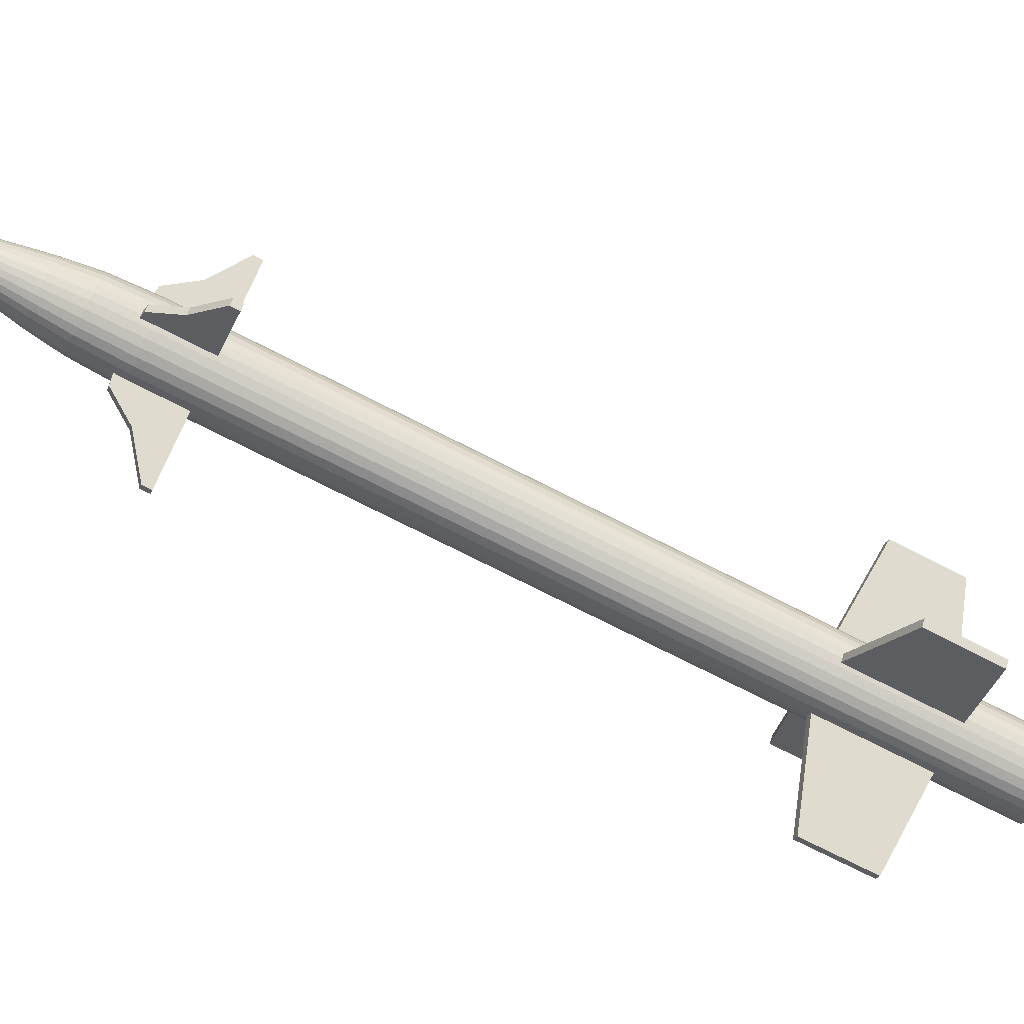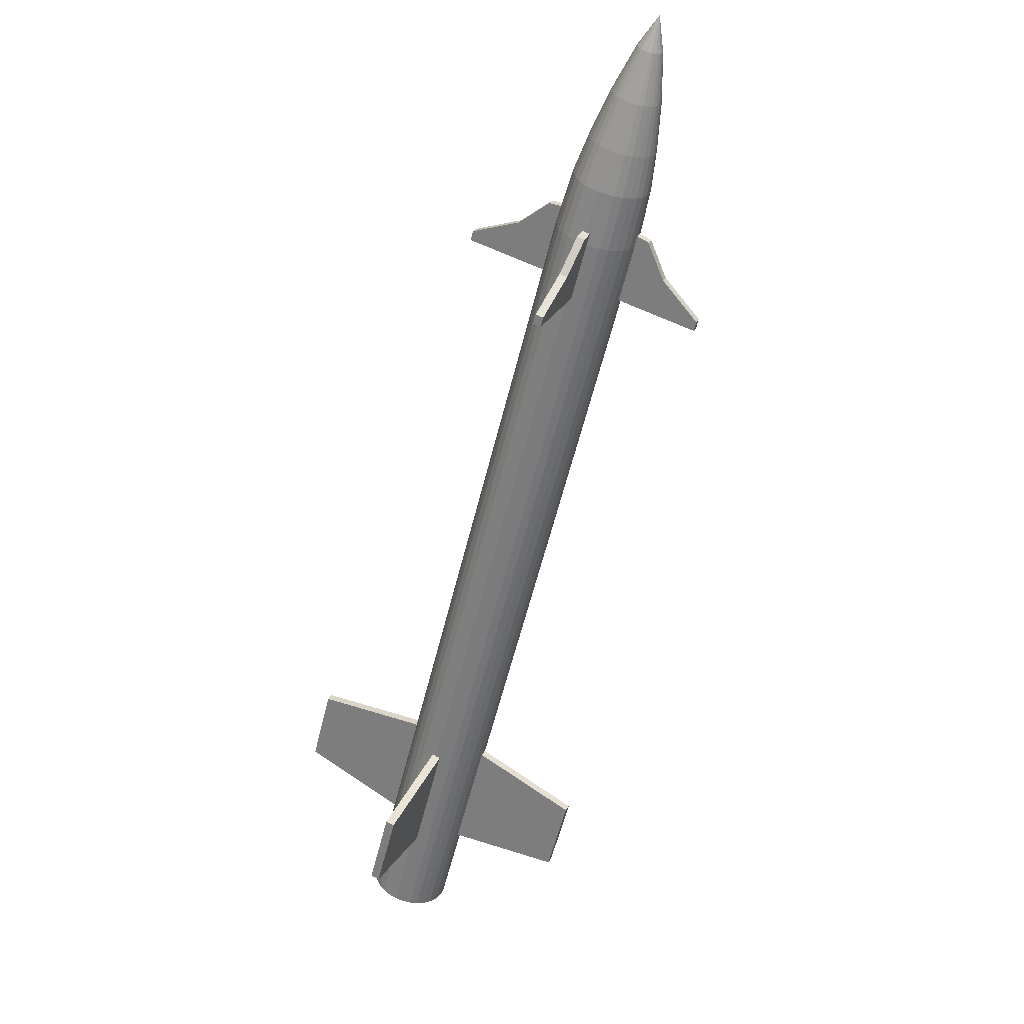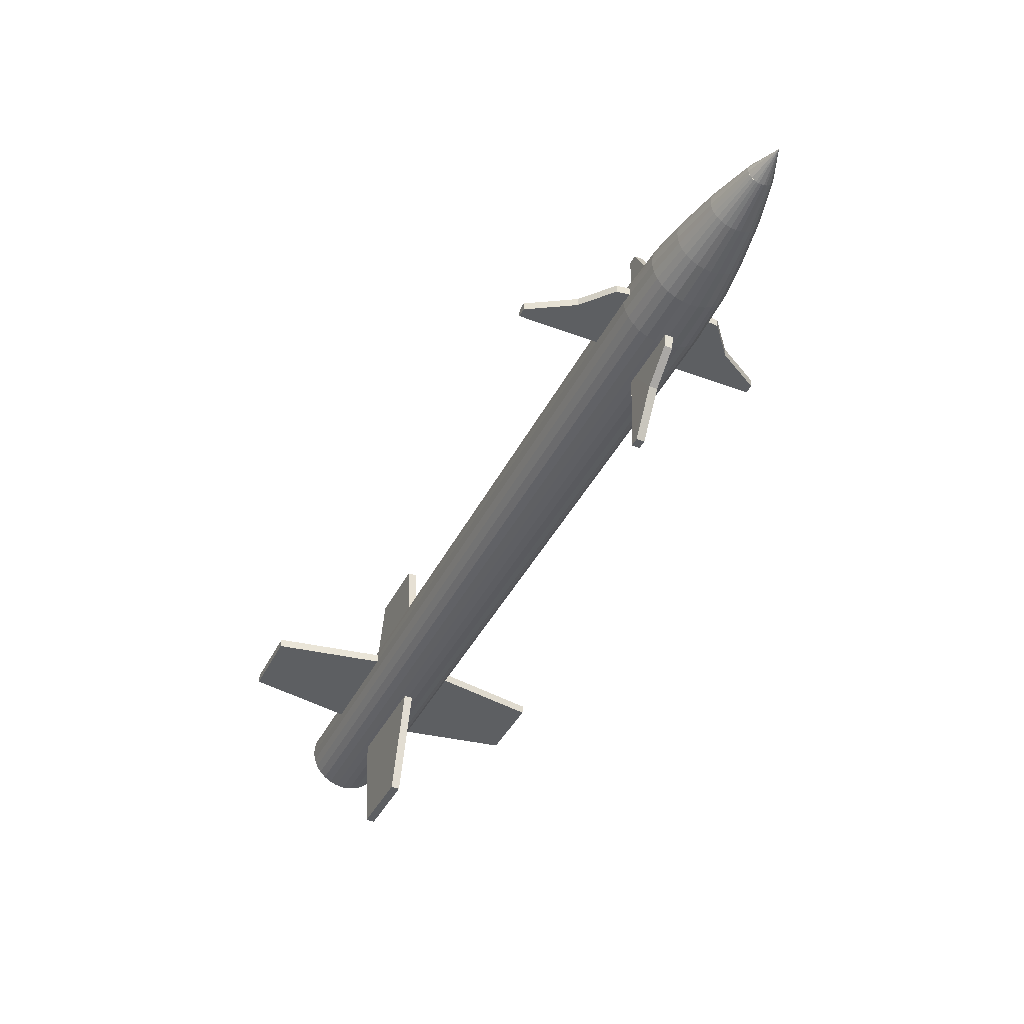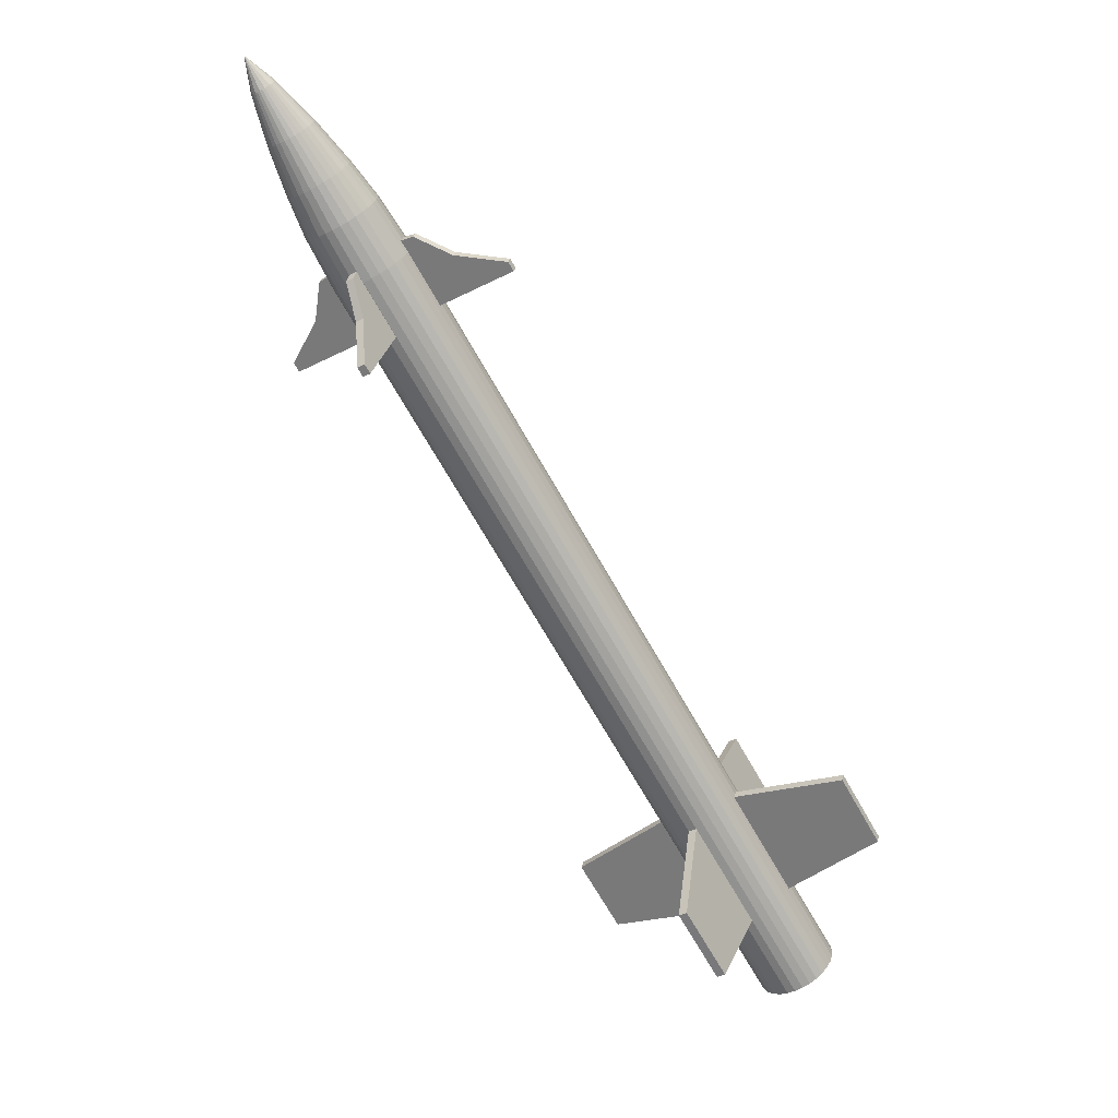
<metadata>
{"format":"obj","ext":"obj","renderer":"f3d","projection":"perspective","resolution":1024,"background":"white","views":[{"elev":-72.6,"azim":-150.1,"up":"+Z"},{"elev":1.9,"azim":64.2,"up":"+Y"},{"elev":27.8,"azim":42.0,"up":"+Y"},{"elev":6.5,"azim":153.9,"up":"+Y"}]}
</metadata>
<code>
o f16.001
v 0.08147 -1.73 3.71
v 0.1116 -1.749 3.674
v 0.1142 -1.751 3.678
v 0.08413 -1.732 3.713
v 0.0634 -1.718 3.738
v 0.03332 -1.699 3.774
v 0.03067 -1.697 3.771
v 0.06075 -1.716 3.735
v 0.1145 -1.745 3.674
v 0.1084 -1.722 3.692
v 0.111 -1.724 3.695
v 0.1172 -1.746 3.678
v 0.08421 -1.732 3.735
v 0.1143 -1.751 3.771
v 0.1116 -1.749 3.774
v 0.08156 -1.73 3.738
v 0.08518 -1.684 3.738
v 0.08253 -1.683 3.735
v 0.0363 -1.694 3.774
v 0.03365 -1.692 3.771
v 0.08245 -1.683 3.713
v 0.06066 -1.716 3.713
v 0.06332 -1.718 3.71
v 0.0851 -1.684 3.71
v 0.07695 -1.681 3.702
v 0.07429 -1.679 3.705
v 0.1033 -1.696 3.71
v 0.1059 -1.698 3.713
v 0.1123 -1.704 3.705
v 0.1096 -1.702 3.702
v -0.1914 -2.089 3.725
v 0.07075 -1.684 3.725
v 0.07096 -1.684 3.721
v -0.1912 -2.089 3.721
v 0.07506 -1.687 3.739
v 0.07284 -1.685 3.735
v -0.1893 -2.09 3.735
v -0.1871 -2.092 3.739
v 0.08514 -1.693 3.747
v 0.08134 -1.691 3.745
v -0.1808 -2.096 3.745
v -0.1771 -2.098 3.747
v 0.1094 -1.709 3.728
v -0.1528 -2.114 3.728
v -0.1526 -2.114 3.723
v 0.1096 -1.709 3.723
v 0.1075 -1.708 3.714
v 0.109 -1.709 3.718
v -0.1532 -2.114 3.718
v -0.1547 -2.113 3.714
v 0.0952 -1.7 3.702
v 0.099 -1.702 3.704
v -0.1632 -2.107 3.704
v -0.167 -2.105 3.702
v -0.08716 -2.078 3.786
v -0.1318 -2.064 3.741
v -0.1289 -2.065 3.737
v -0.08421 -2.08 3.783
v -0.09457 -2.006 3.741
v -0.063 -2.041 3.786
v -0.06005 -2.043 3.783
v -0.09162 -2.008 3.737
v 0.03059 -1.697 3.678
v 0.03324 -1.699 3.674
v -0.1612 -1.977 3.786
v -0.1641 -1.975 3.783
v -0.1883 -2.013 3.783
v -0.1853 -2.015 3.786
v 0.07793 -1.689 3.742
v -0.1843 -2.094 3.742
v -0.1641 -1.975 3.666
v -0.1612 -1.977 3.662
v -0.1853 -2.015 3.662
v -0.1883 -2.013 3.666
v -0.09162 -2.008 3.711
v -0.09457 -2.006 3.708
v -0.1318 -2.064 3.708
v -0.1289 -2.065 3.711
v 0.1024 -1.705 3.706
v -0.1598 -2.11 3.706
v 0.1116 -1.674 3.703
v 0.1151 -1.676 3.705
v 0.1093 -1.646 3.739
v 0.1069 -1.644 3.736
v 0.09271 -1.662 3.738
v 0.0954 -1.663 3.741
v -0.1194 -1.99 3.737
v -0.1165 -1.992 3.741
v -0.1567 -2.047 3.737
v -0.1538 -2.049 3.741
v 0.05918 -1.69 3.757
v 0.05653 -1.689 3.754
v 0.106 -1.698 3.735
v 0.1033 -1.696 3.738
v 0.1097 -1.702 3.747
v 0.1124 -1.704 3.744
v 0.07201 -1.685 3.716
v -0.1902 -2.09 3.716
v 0.1083 -1.708 3.733
v -0.1539 -2.113 3.733
v 0.03357 -1.692 3.678
v 0.05645 -1.689 3.695
v 0.0591 -1.69 3.692
v 0.03622 -1.694 3.674
v -0.1165 -1.992 3.708
v -0.1194 -1.99 3.711
v -0.1567 -2.047 3.711
v -0.1538 -2.049 3.708
v -0.1883 -2.091 3.712
v 0.07386 -1.686 3.712
v 0.07642 -1.688 3.708
v -0.1858 -2.093 3.708
v 0.1008 -1.703 3.744
v -0.1614 -2.108 3.744
v -0.1583 -2.11 3.741
v 0.1039 -1.706 3.741
v -0.1557 -2.112 3.737
v 0.1065 -1.707 3.737
v 0.1173 -1.746 3.771
v 0.1111 -1.724 3.754
v 0.1085 -1.722 3.757
v 0.1146 -1.745 3.774
v 0.07437 -1.679 3.744
v 0.07703 -1.681 3.747
v 0.108 -1.645 3.711
v 0.1254 -1.624 3.714
v 0.1272 -1.626 3.713
v 0.1106 -1.646 3.709
v 0.1053 -1.706 3.71
v -0.1569 -2.111 3.71
v -0.1751 -2.1 3.701
v 0.08713 -1.695 3.701
v 0.09119 -1.697 3.701
v -0.171 -2.102 3.701
v 0.08915 -1.696 3.747
v -0.173 -2.101 3.747
v -0.169 -2.104 3.747
v 0.09321 -1.699 3.747
v -0.179 -2.097 3.703
v 0.0832 -1.692 3.703
v -0.063 -2.041 3.662
v -0.06005 -2.043 3.666
v -0.08421 -2.08 3.666
v -0.08716 -2.078 3.662
v 0.09159 -1.661 3.712
v 0.106 -1.643 3.714
v 0.09398 -1.662 3.709
v 0.112 -1.647 3.741
v 0.09859 -1.665 3.744
v 0.1183 -1.651 3.743
v 0.1151 -1.649 3.742
v 0.1021 -1.668 3.745
v 0.1059 -1.67 3.746
v 0.1346 -1.662 3.727
v 0.1248 -1.682 3.728
v 0.125 -1.683 3.723
v 0.1347 -1.662 3.723
v 0.1517 -1.61 3.719
v 0.1526 -1.61 3.72
v 0.1425 -1.635 3.716
v 0.1408 -1.634 3.714
v 0.1232 -1.623 3.73
v 0.1224 -1.622 3.728
v 0.104 -1.642 3.729
v 0.1052 -1.643 3.733
v 0.1263 -1.625 3.735
v 0.1245 -1.624 3.733
v 0.1247 -1.656 3.742
v 0.1276 -1.657 3.74
v 0.1398 -1.634 3.736
v 0.1377 -1.632 3.737
v 0.1097 -1.673 3.746
v 0.1134 -1.675 3.744
v 0.1215 -1.653 3.743
v 0.1438 -1.636 3.718
v 0.1447 -1.637 3.721
v 0.1342 -1.662 3.719
v 0.133 -1.661 3.716
v 0.1302 -1.659 3.737
v 0.1197 -1.679 3.74
v 0.1221 -1.681 3.736
v 0.1322 -1.66 3.734
v 0.1337 -1.661 3.731
v 0.1238 -1.682 3.732
v 0.1262 -1.657 3.708
v 0.1289 -1.658 3.71
v 0.1183 -1.678 3.707
v 0.09064 -1.66 3.734
v 0.1313 -1.66 3.712
v -0.1651 -2.106 3.746
v 0.09714 -1.701 3.746
v 0.1512 -1.609 3.73
v 0.1501 -1.609 3.731
v 0.1433 -1.604 3.729
v 0.1427 -1.604 3.727
v 0.1529 -1.611 3.728
v 0.1432 -1.636 3.732
v 0.1443 -1.637 3.729
v 0.1535 -1.611 3.727
v 0.1483 -1.608 3.717
v 0.1495 -1.608 3.717
v 0.1365 -1.632 3.711
v 0.1341 -1.63 3.71
v 0.09694 -1.664 3.706
v 0.07958 -1.69 3.705
v 0.1231 -1.681 3.714
v 0.1244 -1.682 3.719
v 0.1167 -1.65 3.706
v 0.1199 -1.652 3.706
v 0.1078 -1.671 3.703
v 0.104 -1.669 3.703
v 0.1168 -1.677 3.742
v 0.08888 -1.659 3.721
v 0.08986 -1.66 3.716
v 0.1437 -1.605 3.719
v 0.1447 -1.605 3.718
v 0.1417 -1.635 3.734
v 0.1521 -1.61 3.729
v 0.121 -1.68 3.711
v 0.1232 -1.655 3.706
v 0.1003 -1.667 3.704
v 0.1045 -1.642 3.718
v 0.08927 -1.659 3.73
v 0.1283 -1.626 3.736
v 0.1388 -1.633 3.712
v 0.1451 -1.637 3.723
v 0.1135 -1.648 3.707
v 0.1035 -1.642 3.725
v 0.08868 -1.659 3.725
v 0.1317 -1.628 3.711
v 0.1449 -1.637 3.726
v 0.147 -1.607 3.717
v 0.122 -1.622 3.725
v 0.1221 -1.622 3.722
v 0.1036 -1.642 3.721
v 0.1538 -1.611 3.725
v 0.1539 -1.611 3.724
v 0.1353 -1.631 3.738
v 0.1329 -1.629 3.738
v 0.1294 -1.627 3.711
v 0.1227 -1.623 3.719
v 0.142 -1.604 3.725
v 0.1421 -1.604 3.723
v 0.1489 -1.608 3.731
v 0.1476 -1.607 3.731
v -0.1826 -2.095 3.705
v 0.1464 -1.606 3.731
v 0.1305 -1.628 3.738
v 0.1537 -1.611 3.722
v 0.1453 -1.606 3.731
v 0.1442 -1.605 3.73
v 0.1238 -1.623 3.717
v 0.143 -1.604 3.72
v 0.07139 -1.684 3.73
v -0.1908 -2.089 3.73
v 0.1532 -1.611 3.721
v 0.1424 -1.604 3.722
v 0.1506 -1.609 3.718
v 0.1422 -1.604 3.726
v 0.1458 -1.606 3.718
v -0.172 -2.102 3.724
v 0.1578 -1.592 3.724
v 0.0315 -1.779 3.731
v 0.0315 -1.779 3.73
v -0.008494 -1.84 3.728
v -0.04628 -1.898 3.73
v -0.08089 -1.952 3.731
v -0.1096 -1.997 3.732
v -0.1093 -1.996 3.734
v -0.08291 -1.956 3.735
v -0.046 -1.898 3.736
v -0.008076 -1.84 3.735
f 1 2 3
f 1 3 4
f 5 6 7
f 5 7 8
f 9 10 11
f 9 11 12
f 13 14 15
f 13 15 16
f 17 5 8
f 17 8 18
f 6 19 20
f 6 20 7
f 21 22 23
f 21 23 24
f 21 24 25
f 21 25 26
f 27 1 4
f 27 4 28
f 27 28 29
f 27 29 30
f 31 32 33
f 31 33 34
f 35 36 37
f 35 37 38
f 39 40 41
f 39 41 42
f 43 44 45
f 43 45 46
f 47 48 49
f 47 49 50
f 51 52 53
f 51 53 54
f 55 56 57
f 55 57 58
f 59 60 61
f 59 61 62
f 22 63 64
f 22 64 23
f 65 66 67
f 65 67 68
f 69 35 38
f 69 38 70
f 71 72 73
f 71 73 74
f 40 69 70
f 40 70 41
f 75 76 77
f 75 77 78
f 48 46 45
f 48 45 49
f 52 79 80
f 52 80 53
f 2 9 12
f 2 12 3
f 81 82 52
f 81 52 51
f 83 84 85
f 83 85 86
f 87 66 65
f 87 65 88
f 67 89 90
f 67 90 68
f 19 91 92
f 19 92 20
f 93 94 95
f 93 95 96
f 34 33 97
f 34 97 98
f 99 100 44
f 99 44 43
f 101 102 103
f 101 103 104
f 61 60 55
f 61 55 58
f 105 106 107
f 105 107 108
f 59 62 57
f 59 57 56
f 109 110 111
f 109 111 112
f 113 114 115
f 113 115 116
f 115 117 118
f 115 118 116
f 118 117 100
f 118 100 99
f 98 97 110
f 98 110 109
f 119 120 121
f 119 121 122
f 102 26 25
f 102 25 103
f 63 101 104
f 63 104 64
f 17 18 123
f 17 123 124
f 14 119 122
f 14 122 15
f 125 126 127
f 125 127 128
f 87 88 90
f 87 90 89
f 129 47 50
f 129 50 130
f 131 132 133
f 131 133 134
f 135 136 137
f 135 137 138
f 139 140 132
f 139 132 131
f 135 39 42
f 135 42 136
f 86 85 35
f 86 35 69
f 120 96 95
f 120 95 121
f 91 124 123
f 91 123 92
f 93 13 16
f 93 16 94
f 10 30 29
f 10 29 11
f 141 142 143
f 141 143 144
f 79 129 130
f 79 130 80
f 133 51 54
f 133 54 134
f 145 146 125
f 145 125 147
f 148 83 86
f 148 86 149
f 150 151 152
f 150 152 153
f 154 155 156
f 154 156 157
f 75 142 141
f 75 141 76
f 143 78 77
f 143 77 144
f 105 72 71
f 105 71 106
f 73 108 107
f 73 107 74
f 110 145 147
f 110 147 111
f 158 159 160
f 158 160 161
f 162 163 164
f 162 164 165
f 166 167 84
f 166 84 83
f 168 169 170
f 168 170 171
f 172 173 168
f 172 168 174
f 175 176 177
f 175 177 178
f 153 152 39
f 153 39 135
f 179 180 181
f 179 181 182
f 183 184 155
f 183 155 154
f 185 186 187
f 185 187 82
f 84 165 188
f 84 188 85
f 160 175 178
f 160 178 189
f 77 76 141
f 77 141 144
f 59 56 55
f 59 55 60
f 57 62 61
f 57 61 58
f 75 78 143
f 75 143 142
f 87 89 67
f 87 67 66
f 90 88 65
f 90 65 68
f 107 106 71
f 107 71 74
f 105 108 73
f 105 73 72
f 138 137 190
f 138 190 191
f 171 170 192
f 171 192 193
f 194 195 162
f 194 162 167
f 196 197 198
f 196 198 199
f 200 201 202
f 200 202 203
f 111 147 204
f 111 204 205
f 85 188 36
f 85 36 35
f 206 207 48
f 206 48 47
f 208 209 210
f 208 210 211
f 153 172 174
f 153 174 150
f 210 81 51
f 210 51 133
f 212 180 179
f 212 179 169
f 33 213 214
f 33 214 97
f 126 215 216
f 126 216 127
f 197 182 183
f 197 183 198
f 170 217 218
f 170 218 192
f 218 217 197
f 218 197 196
f 152 149 40
f 152 40 39
f 219 206 47
f 219 47 129
f 209 220 81
f 209 81 210
f 182 181 184
f 182 184 183
f 204 221 140
f 204 140 205
f 214 222 146
f 214 146 145
f 165 164 223
f 165 223 188
f 224 166 83
f 224 83 148
f 225 161 186
f 225 186 185
f 191 190 114
f 191 114 113
f 176 226 157
f 176 157 177
f 97 214 145
f 97 145 110
f 181 118 99
f 181 99 184
f 82 187 79
f 82 79 52
f 191 113 212
f 191 212 173
f 178 177 207
f 178 207 206
f 227 208 211
f 227 211 221
f 164 228 229
f 164 229 223
f 173 212 169
f 173 169 168
f 230 203 209
f 230 209 208
f 231 154 157
f 231 157 226
f 113 116 180
f 113 180 212
f 149 86 69
f 149 69 40
f 177 157 156
f 177 156 207
f 202 225 185
f 202 185 220
f 167 162 165
f 167 165 84
f 116 118 181
f 116 181 180
f 232 200 203
f 232 203 230
f 228 233 234
f 228 234 235
f 236 231 226
f 236 226 237
f 174 168 171
f 174 171 238
f 203 202 220
f 203 220 209
f 211 210 133
f 211 133 132
f 163 233 228
f 163 228 164
f 207 156 46
f 207 46 48
f 150 174 238
f 150 238 239
f 135 138 172
f 135 172 153
f 127 240 227
f 127 227 128
f 235 234 241
f 235 241 222
f 213 235 222
f 213 222 214
f 240 230 208
f 240 208 227
f 233 242 243
f 233 243 234
f 239 238 244
f 239 244 245
f 112 111 205
f 112 205 246
f 187 219 129
f 187 129 79
f 151 148 149
f 151 149 152
f 189 178 206
f 189 206 219
f 217 179 182
f 217 182 197
f 32 229 213
f 32 213 33
f 198 183 154
f 198 154 231
f 161 160 189
f 161 189 186
f 246 205 140
f 246 140 139
f 184 99 43
f 184 43 155
f 147 125 128
f 147 128 204
f 245 247 248
f 245 248 239
f 249 237 226
f 249 226 176
f 250 251 166
f 250 166 224
f 252 253 215
f 252 215 126
f 36 254 255
f 36 255 37
f 188 223 254
f 188 254 36
f 229 228 235
f 229 235 213
f 254 32 31
f 254 31 255
f 169 179 217
f 169 217 170
f 239 248 151
f 239 151 150
f 248 224 148
f 248 148 151
f 138 191 173
f 138 173 172
f 221 211 132
f 221 132 140
f 159 256 175
f 159 175 160
f 241 257 253
f 241 253 252
f 223 229 32
f 223 32 254
f 220 185 82
f 220 82 81
f 146 252 126
f 146 126 125
f 155 43 46
f 155 46 156
f 258 158 161
f 258 161 225
f 238 171 193
f 238 193 244
f 128 227 221
f 128 221 204
f 186 189 219
f 186 219 187
f 195 259 163
f 195 163 162
f 260 232 230
f 260 230 240
f 256 249 176
f 256 176 175
f 234 243 257
f 234 257 241
f 259 242 233
f 259 233 163
f 247 250 224
f 247 224 248
f 222 241 252
f 222 252 146
f 251 194 167
f 251 167 166
f 216 260 240
f 216 240 127
f 199 198 231
f 199 231 236
f 201 258 225
f 201 225 202
f 21 26 102
f 21 102 22
f 24 23 103
f 24 103 25
f 94 16 121
f 94 121 95
f 93 96 120
f 93 120 13
f 27 30 10
f 27 10 1
f 28 4 11
f 28 11 29
f 17 124 91
f 17 91 5
f 18 8 92
f 18 92 123
f 103 23 64
f 103 64 104
f 102 101 63
f 102 63 22
f 10 9 2
f 10 2 1
f 11 4 3
f 11 3 12
f 91 19 6
f 91 6 5
f 92 8 7
f 92 7 20
f 121 16 15
f 121 15 122
f 120 119 14
f 120 14 13
f 100 261 45
f 100 45 44
f 131 261 246
f 131 246 139
f 49 261 130
f 49 130 50
f 31 261 37
f 31 37 255
f 41 261 136
f 41 136 42
f 53 261 134
f 53 134 54
f 115 261 100
f 115 100 117
f 38 261 41
f 38 41 70
f 190 261 115
f 190 115 114
f 112 261 98
f 112 98 109
f 130 261 53
f 130 53 80
f 98 261 31
f 98 31 34
f 136 261 190
f 136 190 137
f 242 259 195
f 242 195 262
f 158 258 201
f 158 201 262
f 251 250 247
f 251 247 262
f 232 260 216
f 232 216 262
f 199 236 237
f 199 237 262
f 245 244 193
f 245 193 262
f 257 262 215
f 257 215 253
f 256 159 158
f 256 158 262
f 192 218 196
f 192 196 262
f 237 249 256
f 237 256 262
f 201 200 232
f 201 232 262
f 257 243 242
f 257 242 262
f 195 194 251
f 195 251 262
f 262 216 215
f 246 261 112
f 134 261 131
f 45 261 49
f 262 196 199
f 262 193 192
f 262 247 245
f 37 261 38
f 272 271 266
f 272 266 265
f 265 264 263
f 265 263 272
f 270 269 268
f 270 268 267
f 270 267 266
f 270 266 271

</code>
